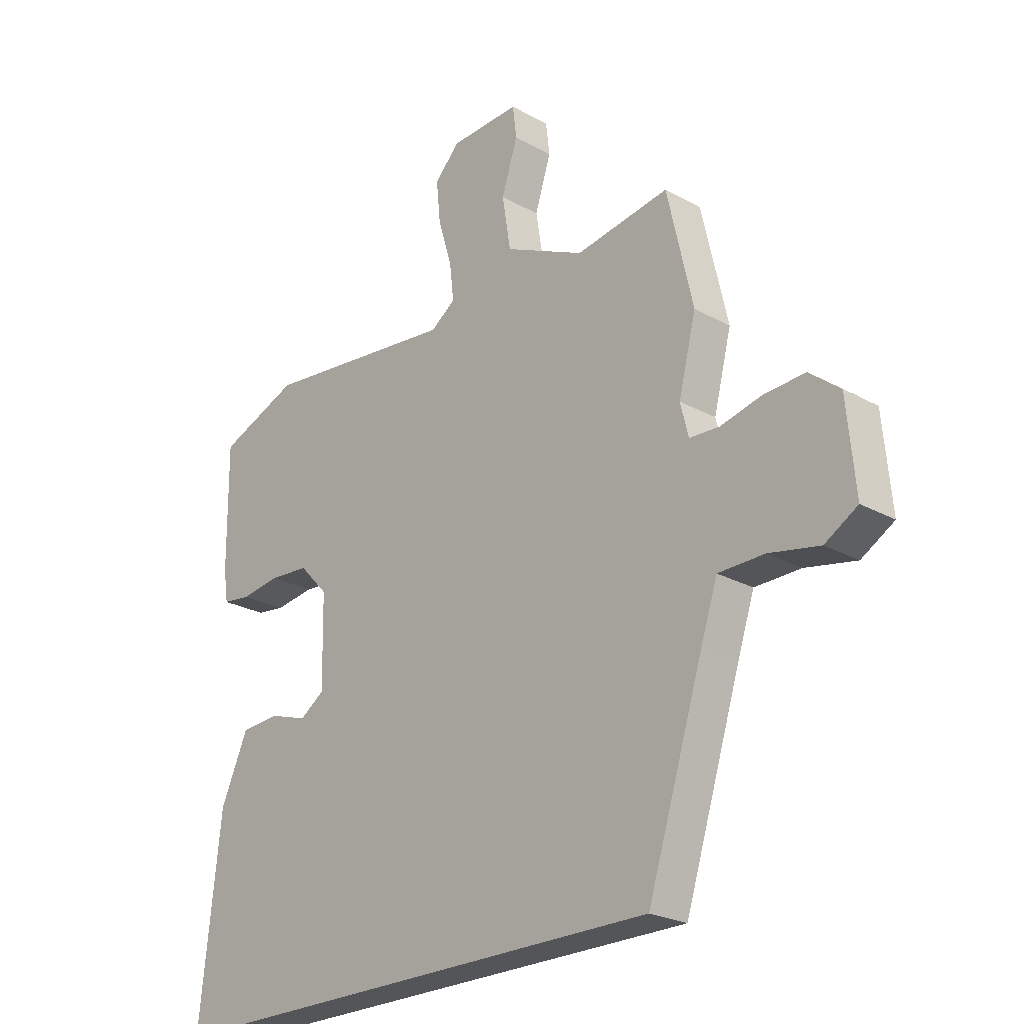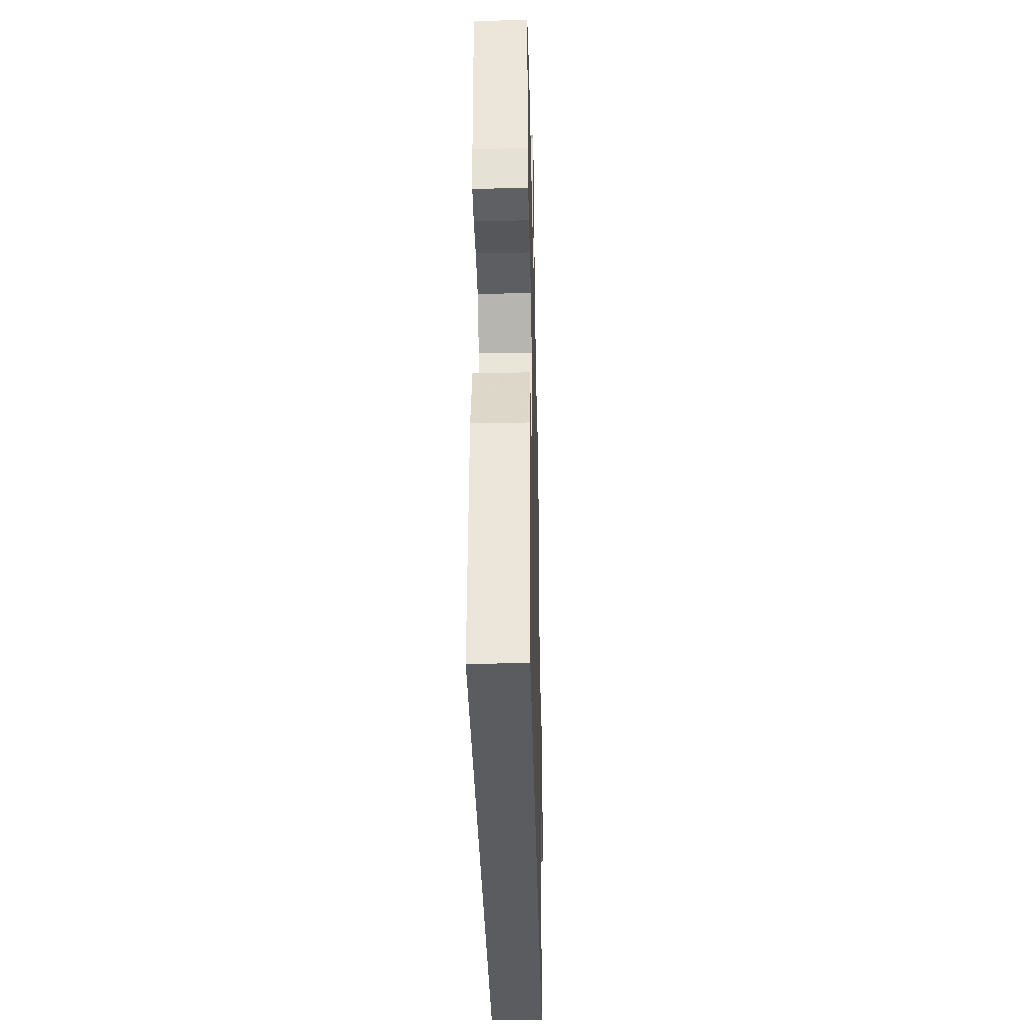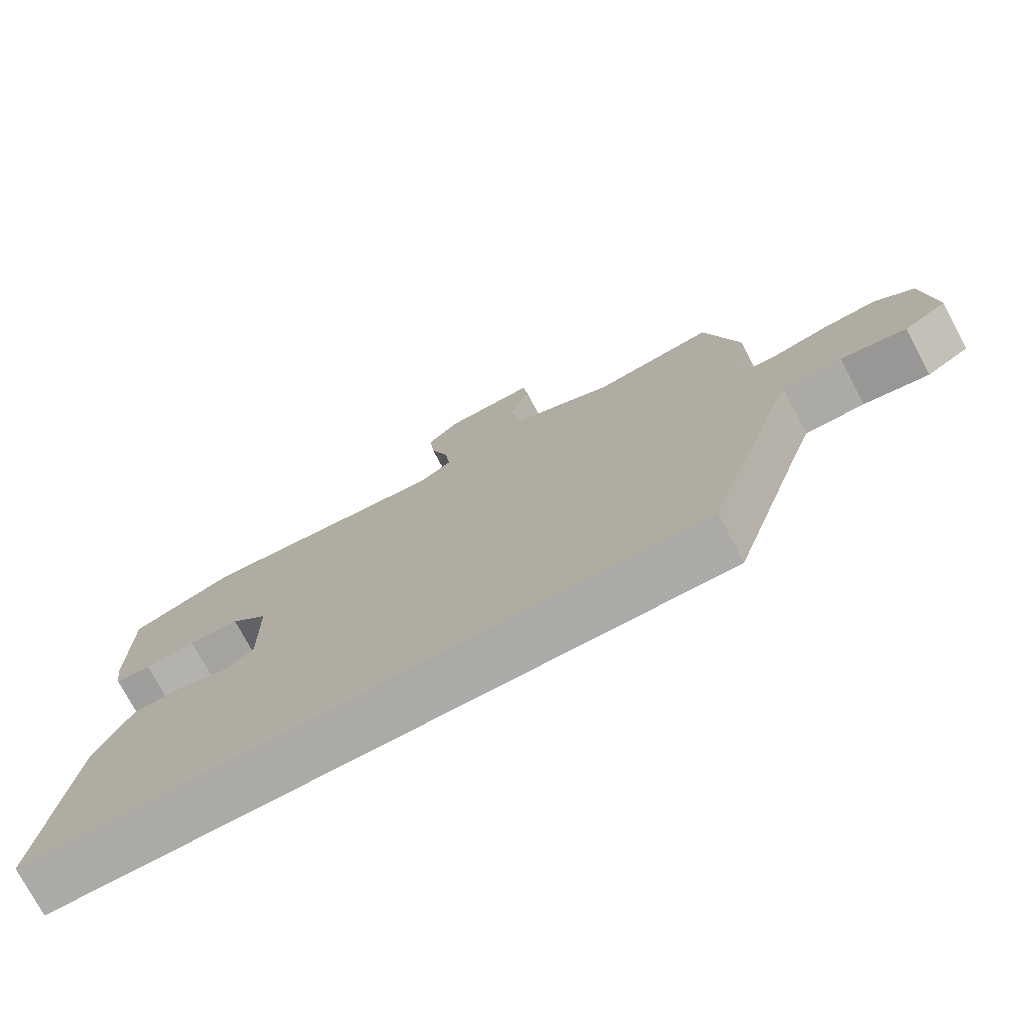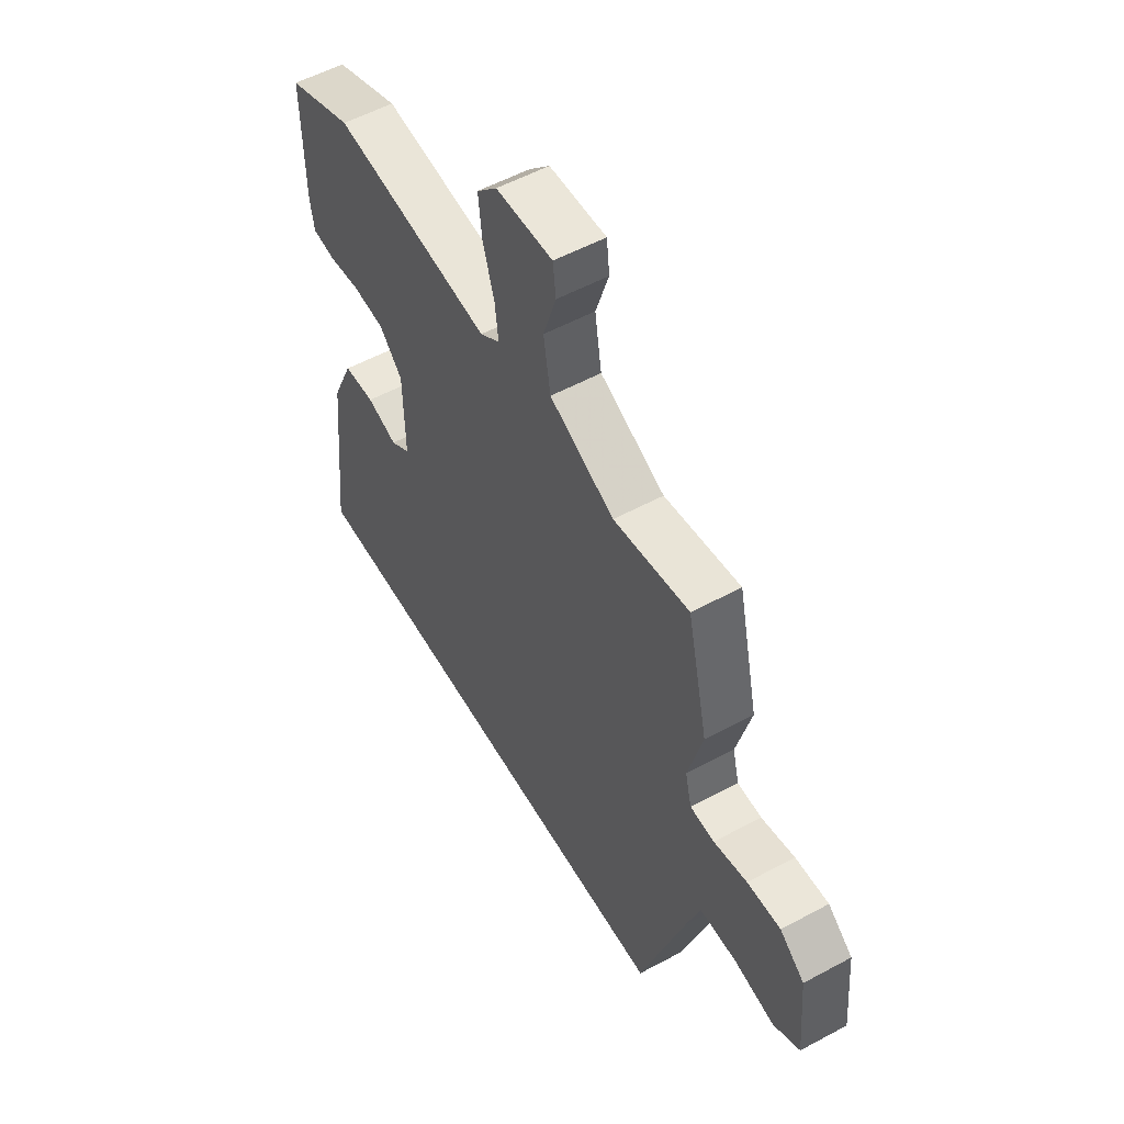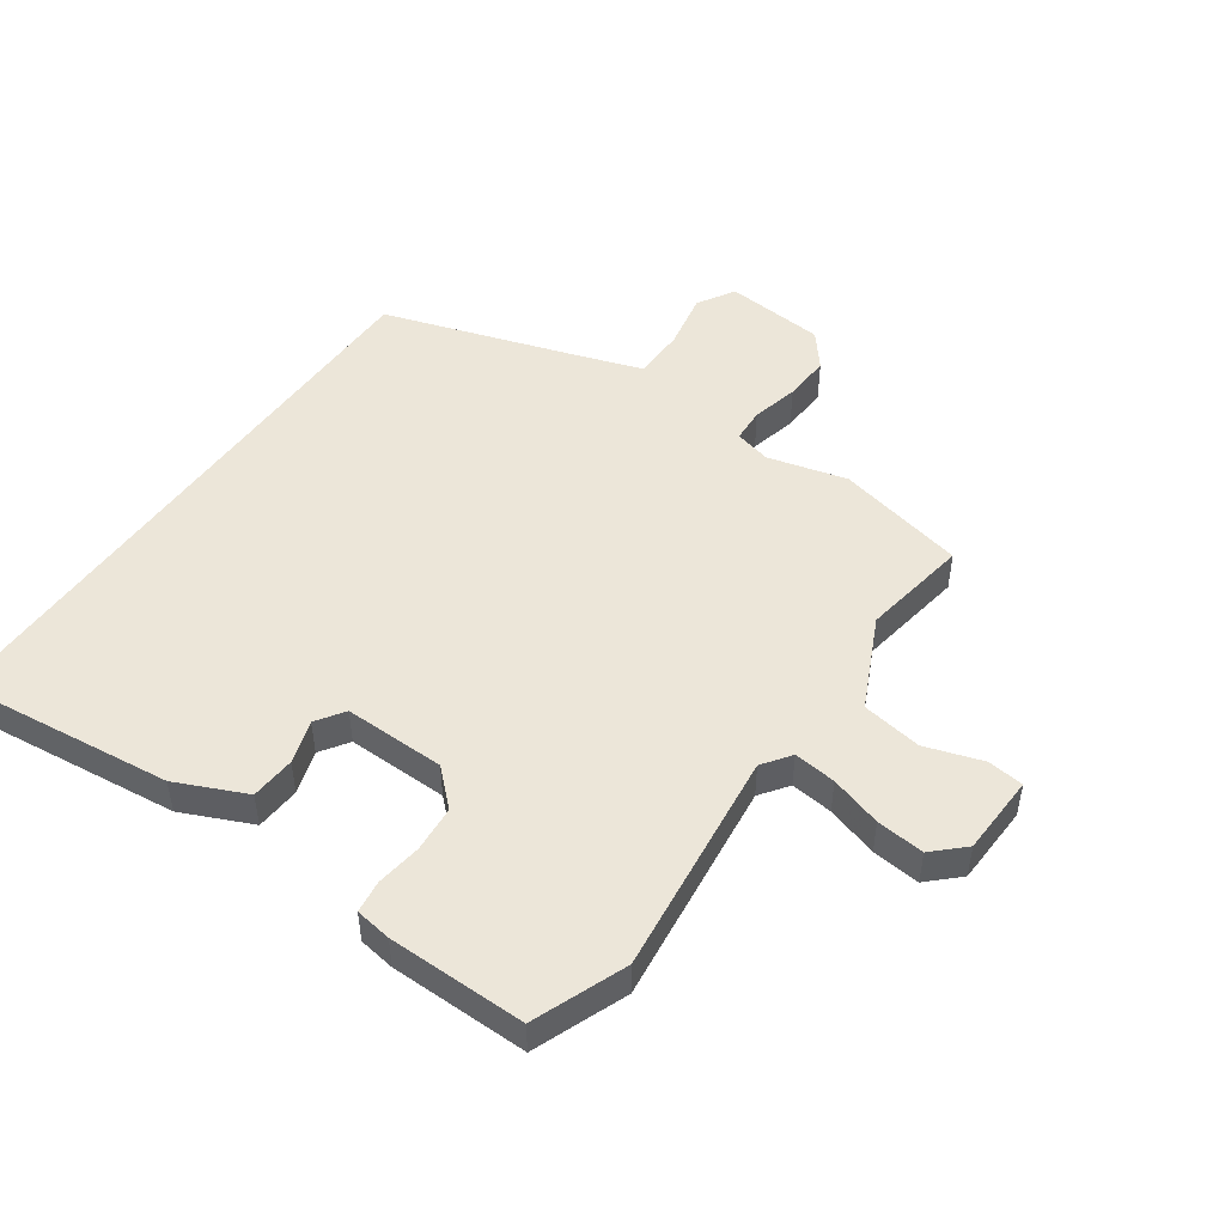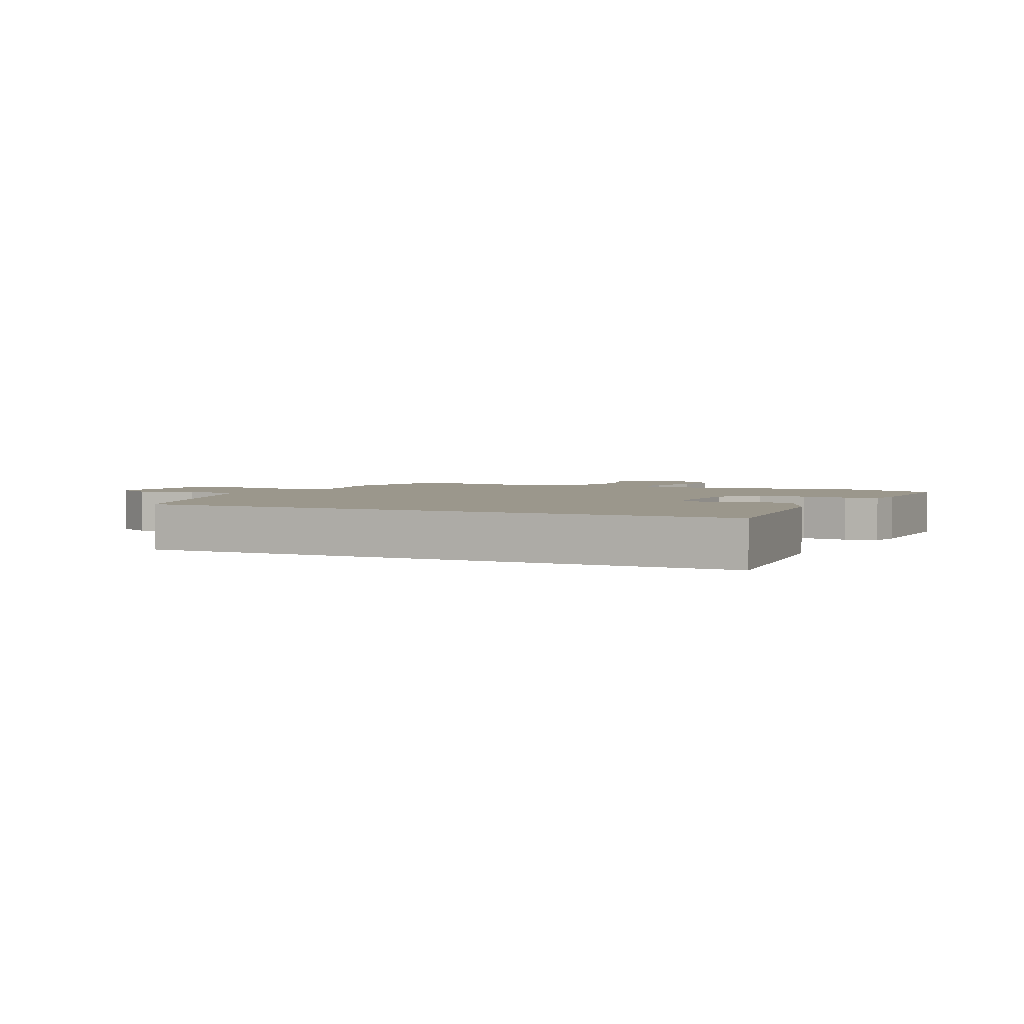
<metadata>
{"format":"obj","ext":"obj","renderer":"f3d","projection":"perspective","resolution":1024,"background":"white","views":[{"elev":-24.2,"azim":47.5,"up":"+Z"},{"elev":-34.6,"azim":-88.7,"up":"+Z"},{"elev":-75.7,"azim":27.9,"up":"+Z"},{"elev":55.0,"azim":60.3,"up":"+Z"},{"elev":48.6,"azim":-55.0,"up":"+Y"},{"elev":2.8,"azim":-154.3,"up":"+Y"}]}
</metadata>
<code>
v 0.493 0.07 0.531
v 0.541 0.07 0.32
v 0.508 0.07 0.191
v 0.523 0.07 0.131
v 0.579 0.07 0.128
v 0.656 0.07 0.146
v 0.733 0.07 0.15
v 0.79 0.07 0.104
v 0.805 0.07 -0.06
v 0.744 0.07 -0.096
v 0.65 0.07 -0.077
v 0.564 0.07 -0.078
v 0.532 0.07 -0.174
v 0.428 0.07 -0.5
v -0.536 0.07 -0.5
v -0.497 0.07 -0.146
v -0.446 0.07 -0.032
v -0.373 0.07 -0.027
v -0.302 0.07 -0.05
v -0.256 0.07 -0.019
v -0.259 0.07 0.146
v -0.313 0.07 0.203
v -0.388 0.07 0.209
v -0.462 0.07 0.199
v -0.515 0.07 0.206
v -0.524 0.07 0.265
v -0.526 0.07 0.49
v -0.375 0.07 0.549
v -0.007 0.07 0.506
v 0.039 0.07 0.539
v 0.031 0.07 0.608
v 0.005 0.07 0.692
v -0.003 0.07 0.77
v 0.044 0.07 0.819
v 0.175 0.07 0.824
v 0.182 0.07 0.765
v 0.152 0.07 0.672
v 0.168 0.07 0.574
v 0.318 0.07 0.503
v 0.493 0 0.531
v 0.541 0 0.32
v 0.508 0 0.191
v 0.523 0 0.131
v 0.579 0 0.128
v 0.656 0 0.146
v 0.733 0 0.15
v 0.79 0 0.104
v 0.805 0 -0.06
v 0.744 0 -0.096
v 0.65 0 -0.077
v 0.564 0 -0.078
v 0.532 0 -0.174
v 0.428 0 -0.5
v -0.536 0 -0.5
v -0.497 0 -0.146
v -0.446 0 -0.032
v -0.373 0 -0.027
v -0.302 0 -0.05
v -0.256 0 -0.019
v -0.259 0 0.146
v -0.313 0 0.203
v -0.388 0 0.209
v -0.462 0 0.199
v -0.515 0 0.206
v -0.524 0 0.265
v -0.526 0 0.49
v -0.375 0 0.549
v -0.007 0 0.506
v 0.039 0 0.539
v 0.031 0 0.608
v 0.005 0 0.692
v -0.003 0 0.77
v 0.044 0 0.819
v 0.175 0 0.824
v 0.182 0 0.765
v 0.152 0 0.672
v 0.168 0 0.574
v 0.318 0 0.503
f 35 36 37
f 34 35 37
f 33 34 37
f 32 33 37
f 31 32 37
f 30 31 37 38
f 29 30 38 39
f 27 28 29
f 26 27 29
f 25 26 29
f 24 25 29
f 23 24 29
f 22 23 29 39
f 17 18 19
f 16 17 19
f 15 16 19
f 14 15 19
f 13 14 19 20
f 12 13 20 21
f 9 10 11
f 8 9 11
f 7 8 11
f 6 7 11
f 5 6 11
f 11 12 21
f 5 11 21
f 4 5 21
f 1 2 3
f 39 1 3
f 22 39 3
f 21 22 3
f 3 4 21
f 76 75 74
f 76 74 73
f 76 73 72
f 76 72 71
f 76 71 70
f 77 76 70 69
f 78 77 69 68
f 68 67 66
f 68 66 65
f 68 65 64
f 68 64 63
f 68 63 62
f 78 68 62 61
f 58 57 56
f 58 56 55
f 58 55 54
f 58 54 53
f 59 58 53 52
f 60 59 52 51
f 50 49 48
f 50 48 47
f 50 47 46
f 50 46 45
f 50 45 44
f 60 51 50
f 60 50 44
f 60 44 43
f 42 41 40
f 42 40 78
f 42 78 61
f 42 61 60
f 60 43 42
f 1 40 41 2
f 2 41 42 3
f 3 42 43 4
f 4 43 44 5
f 5 44 45 6
f 6 45 46 7
f 7 46 47 8
f 8 47 48 9
f 9 48 49 10
f 10 49 50 11
f 11 50 51 12
f 12 51 52 13
f 13 52 53 14
f 14 53 54 15
f 15 54 55 16
f 16 55 56 17
f 17 56 57 18
f 18 57 58 19
f 19 58 59 20
f 20 59 60 21
f 21 60 61 22
f 22 61 62 23
f 23 62 63 24
f 24 63 64 25
f 25 64 65 26
f 26 65 66 27
f 27 66 67 28
f 28 67 68 29
f 29 68 69 30
f 30 69 70 31
f 31 70 71 32
f 32 71 72 33
f 33 72 73 34
f 34 73 74 35
f 35 74 75 36
f 36 75 76 37
f 37 76 77 38
f 38 77 78 39
f 39 78 40 1

</code>
